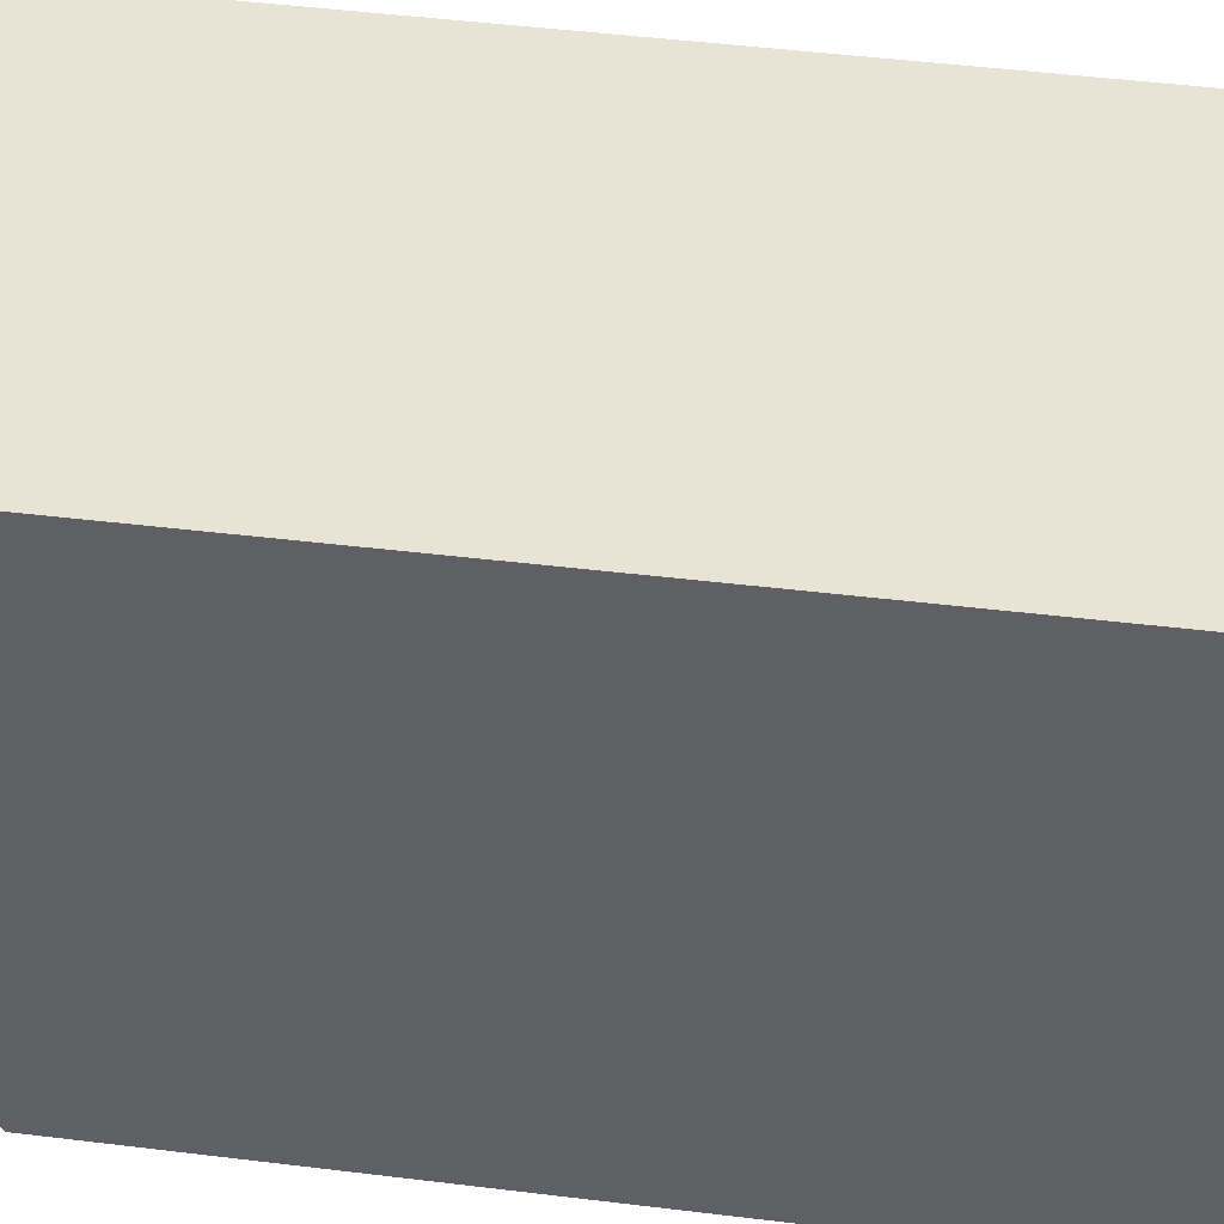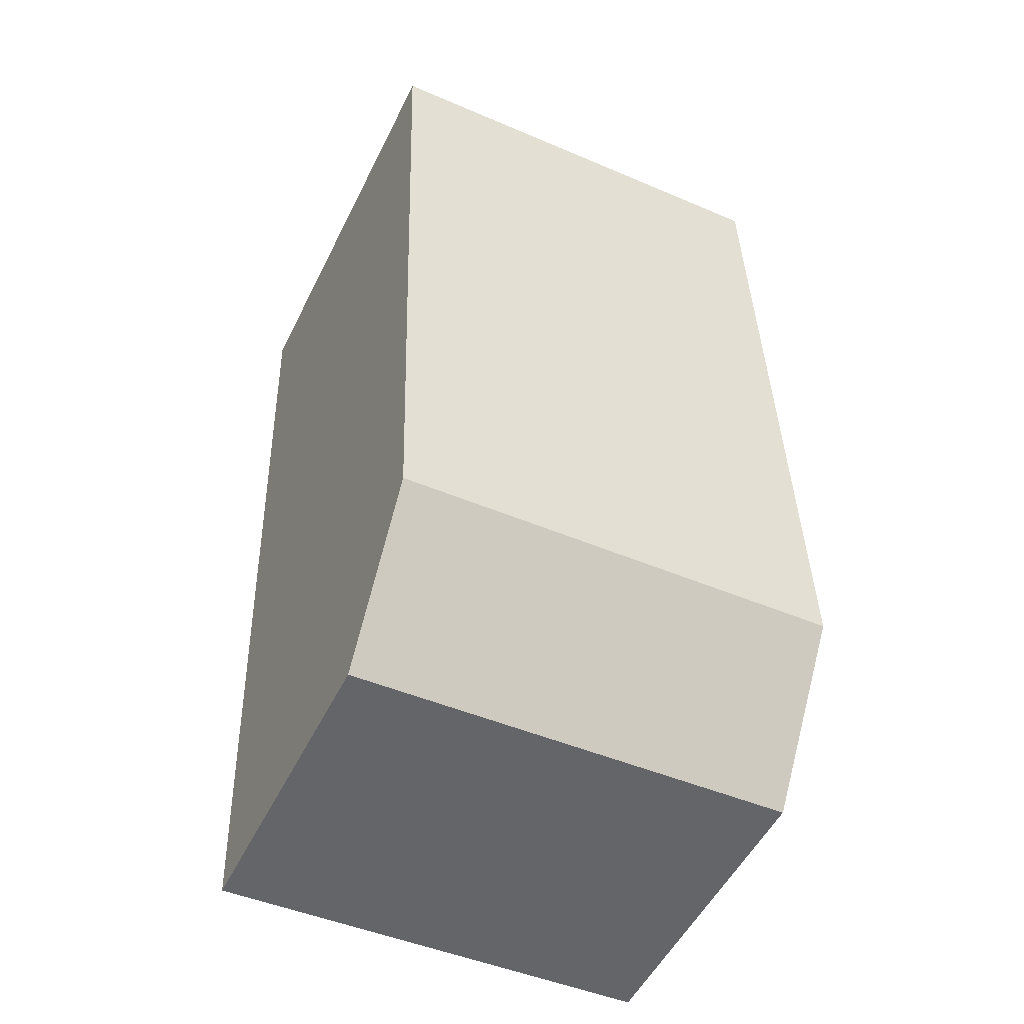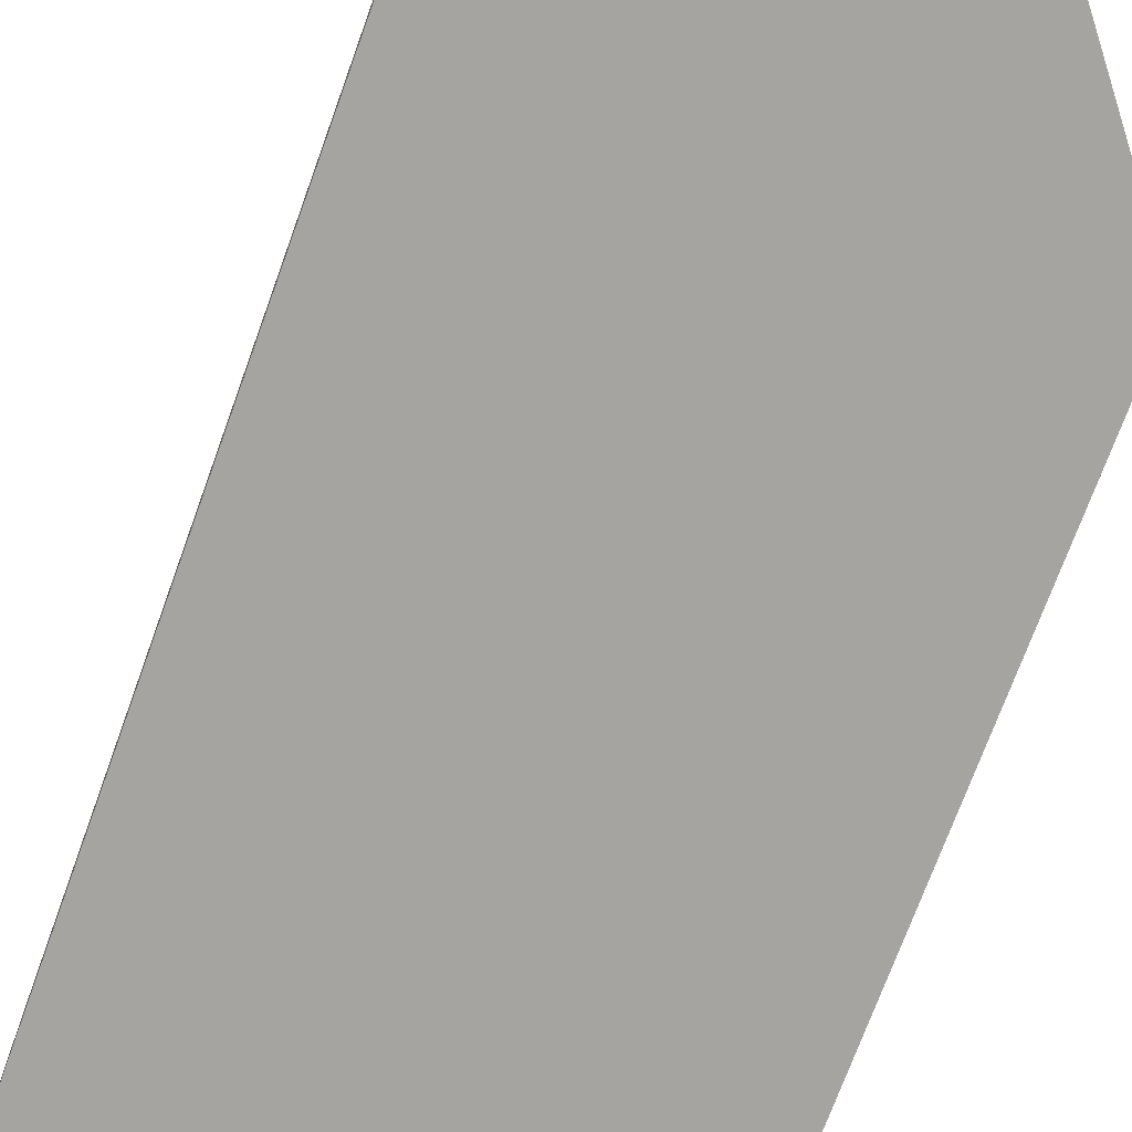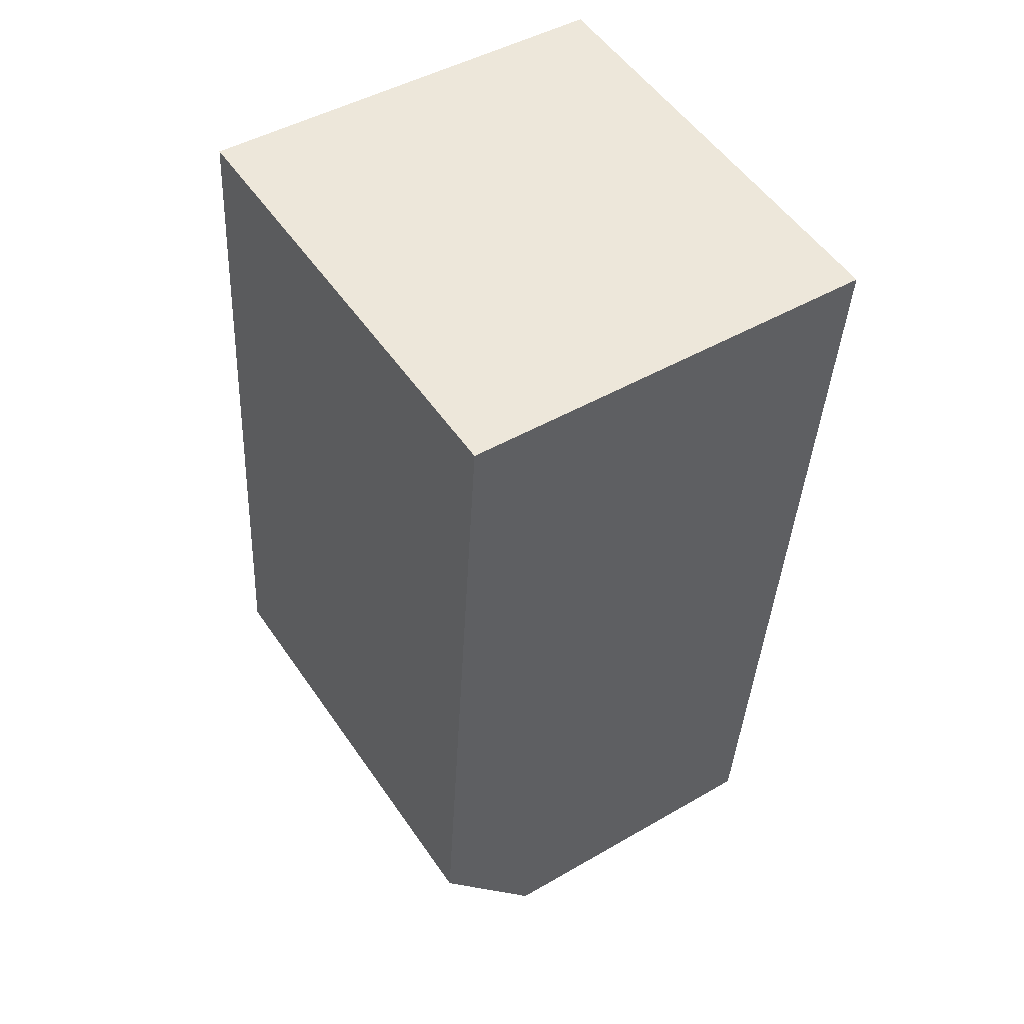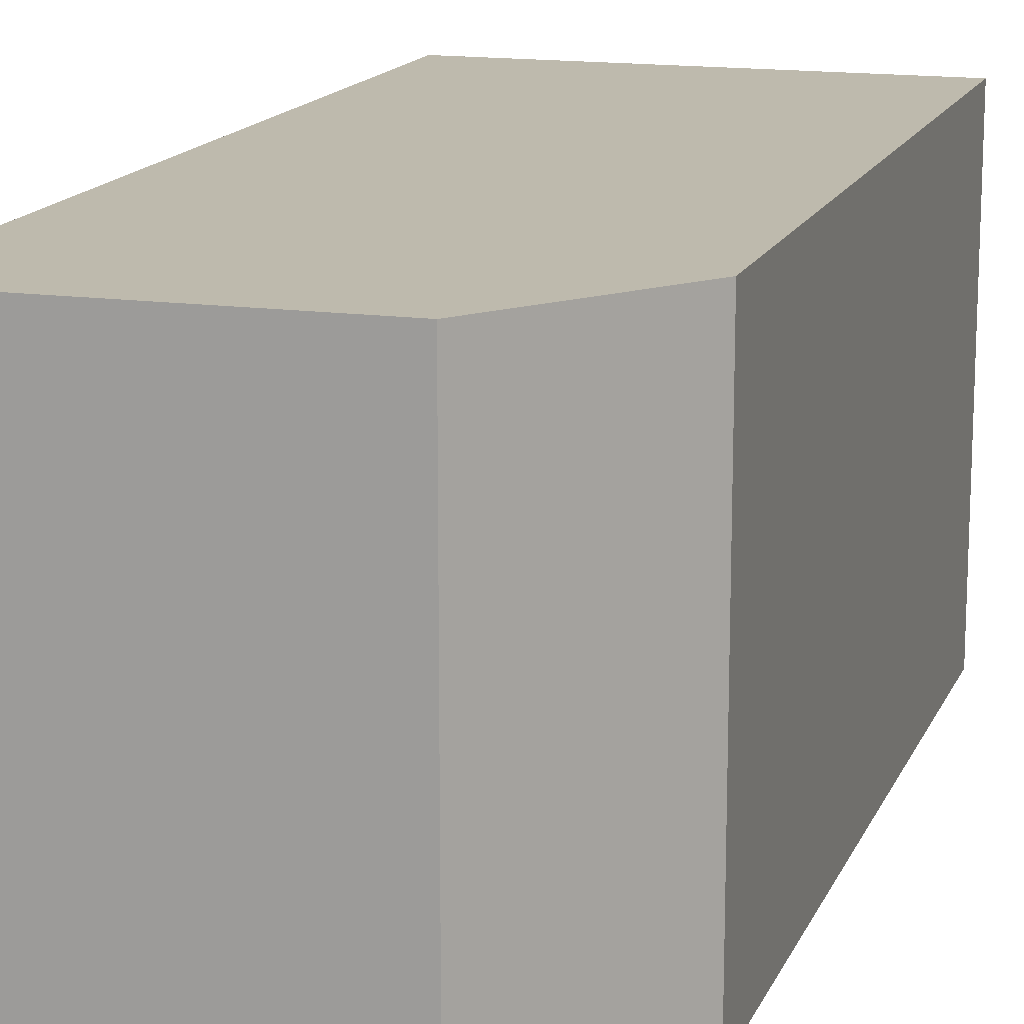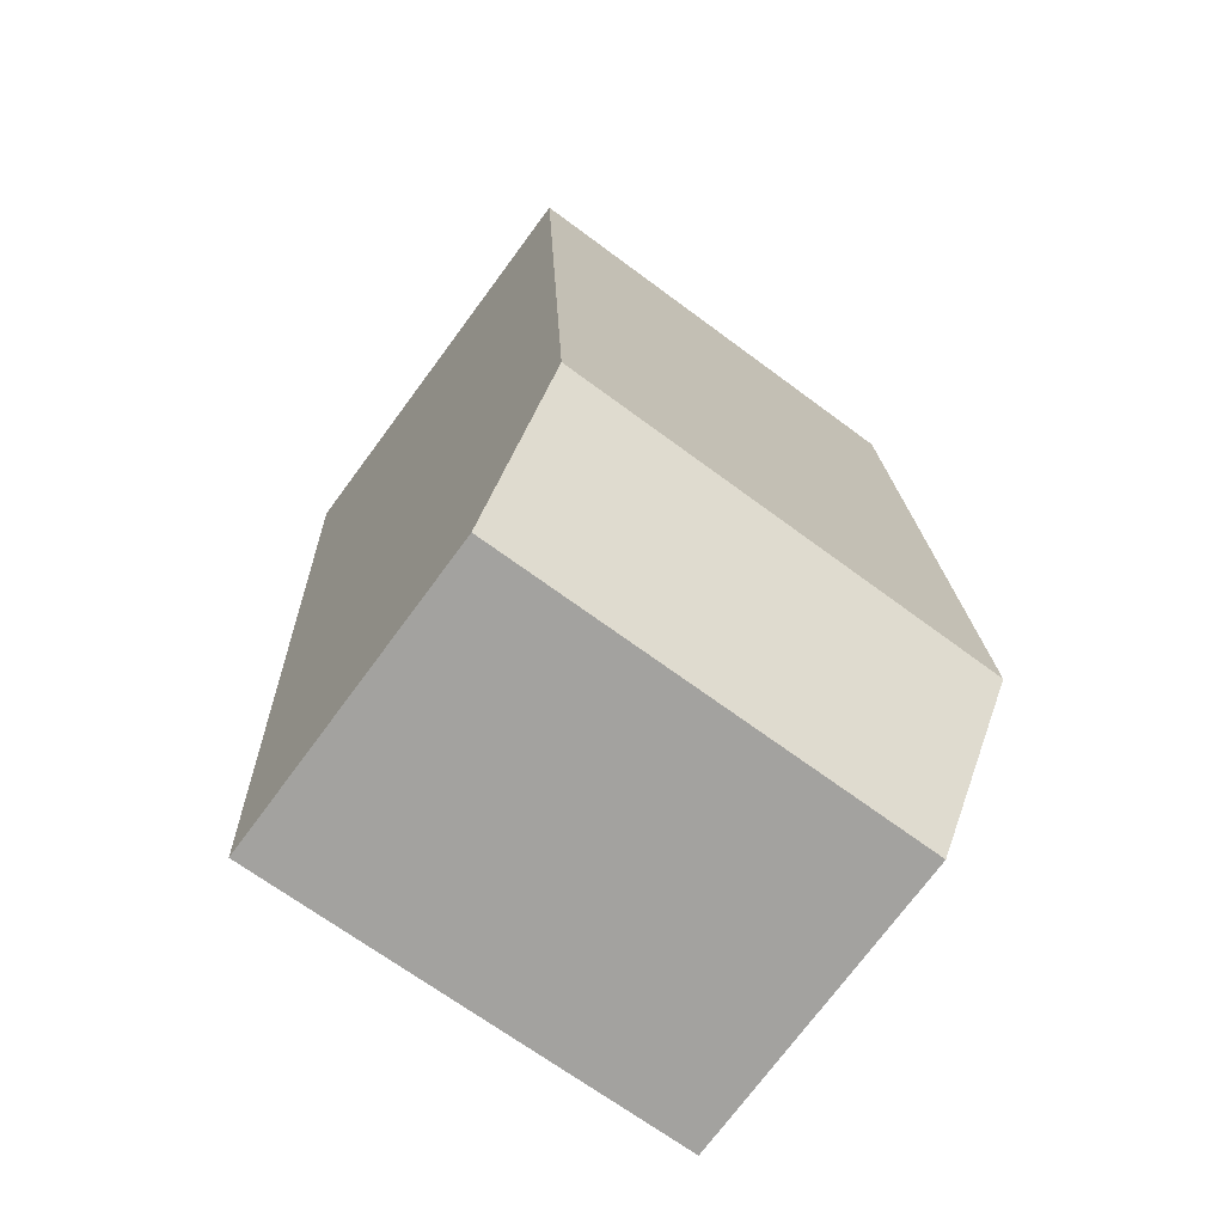
<metadata>
{"format":"obj","ext":"obj","renderer":"f3d","projection":"perspective","resolution":1024,"background":"white","views":[{"elev":42.3,"azim":-77.9,"up":"+Y"},{"elev":-46.8,"azim":-115.9,"up":"+Z"},{"elev":-73.3,"azim":163.4,"up":"+Y"},{"elev":53.1,"azim":-33.7,"up":"+Z"},{"elev":15.4,"azim":-158.9,"up":"+Y"},{"elev":-68.2,"azim":-126.7,"up":"+Z"}]}
</metadata>
<code>
v  7.779 7.416 11.88
v  0.788 -7.595e-16 12.4
v  7.779 -7.276e-16 11.88
v  0.788 7.416 12.4
v  0 7.416 4.541e-16
v  6.946 7.416 -3.002
v  1.745 7.416 -2.556
v  1.745 1.565e-16 -2.556
v  0 0 0
v  6.946 1.838e-16 -3.002
g defaultobject
f 1 2 3
f 2 1 4
f 1 5 4
f 5 1 6
f 5 6 7
f 5 8 9
f 8 5 7
f 4 9 2
f 9 4 5
f 6 3 10
f 3 6 1
f 9 3 2
f 3 9 8
f 3 8 10
f 7 10 8
f 10 7 6

</code>
